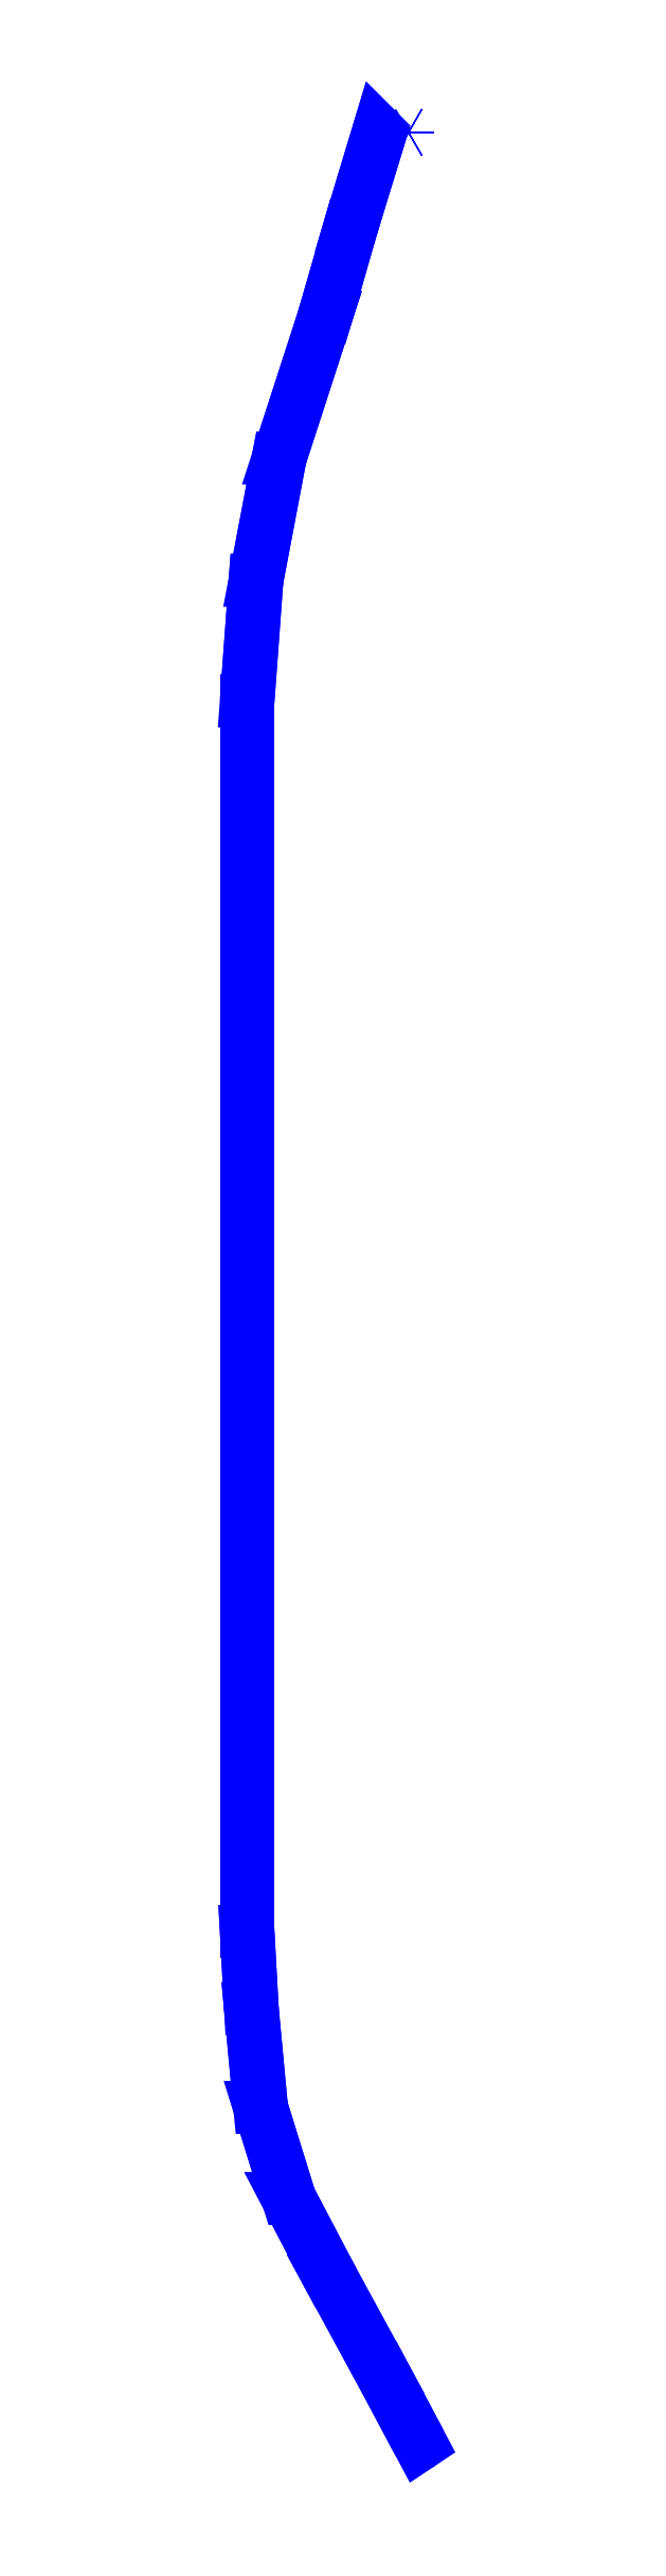
<metadata>
{"format":"dxf","ext":"dxf","renderer":"ezdxf+matplotlib","layout":"modelspace","background":"white","min_lineweight":24,"dpi":150}
</metadata>
<code>
0
SECTION
2
ENTITIES
0
3DFACE
8
RAILINGS2
10
-5.66
20
16.1
30
2.69
11
-5.11
21
19
31
2.77
12
-5.07
22
19
32
2.77
13
-5.62
23
16.1
33
2.69
0
3DFACE
8
RAILINGS2
10
-5.62
20
16.1
30
2.69
11
-5.07
21
19
31
2.77
12
-5.11
22
19
32
2.77
13
-5.66
23
16.1
33
2.69
0
3DFACE
8
RAILINGS2
10
-5.1
20
19.02
30
1.68
11
-5.07
21
19
31
1.68
12
-5.07
22
19
32
2.77
13
-5.1
23
19.02
33
2.77
0
3DFACE
8
RAILINGS2
10
-5.1
20
18.98
30
1.68
11
-5.1
21
19.02
31
1.68
12
-5.1
22
19.02
32
2.77
13
-5.1
23
18.98
33
2.77
0
3DFACE
8
RAILINGS2
10
-5.07
20
19
30
1.68
11
-5.1
21
18.98
31
1.68
12
-5.1
22
18.98
32
2.77
13
-5.07
23
19
33
2.77
0
3DFACE
8
RAILINGS2
10
-3.36
20
24.52
30
2.99
11
-2.69
21
26.7
31
3.1
12
-2.73
22
26.74
32
3.1
13
-3.4
23
24.52
33
2.99
0
3DFACE
8
RAILINGS2
10
-3.4
20
24.52
30
2.99
11
-2.73
21
26.74
31
3.1
12
-2.69
22
26.7
32
3.1
13
-3.36
23
24.52
33
2.99
0
3DFACE
8
RAILINGS2
10
-2.73
20
26.74
30
2.01
11
-2.7
21
26.72
31
2.01
12
-2.7
22
26.72
32
3.1
13
-2.73
23
26.74
33
3.1
0
3DFACE
8
RAILINGS2
10
-2.73
20
26.7
30
2.01
11
-2.73
21
26.74
31
2.01
12
-2.73
22
26.74
32
3.1
13
-2.73
23
26.7
33
3.1
0
3DFACE
8
RAILINGS2
10
-2.7
20
26.72
30
2.01
11
-2.73
21
26.7
31
2.01
12
-2.73
22
26.7
32
3.1
13
-2.7
23
26.72
33
3.1
0
3DFACE
8
RAILINGS2
10
-2
20
26.72
30
2.01
11
-2.03
21
26.7
31
2.01
12
-2.03
22
26.7
32
3.1
13
-2
23
26.72
33
3.1
0
3DFACE
8
RAILINGS2
10
-2.03
20
26.7
30
2.01
11
-2.03
21
26.74
31
2.01
12
-2.03
22
26.74
32
3.1
13
-2.03
23
26.7
33
3.1
0
3DFACE
8
RAILINGS2
10
-2.03
20
26.74
30
2.01
11
-2
21
26.72
31
2.01
12
-2
22
26.72
32
3.1
13
-2.03
23
26.74
33
3.1
0
3DFACE
8
RAILINGS2
10
-5.11
20
19
30
2.77
11
-4.03
21
22.33
31
2.91
12
-3.99
22
22.33
32
2.91
13
-5.07
23
19
33
2.77
0
3DFACE
8
RAILINGS2
10
-5.07
20
19
30
2.77
11
-3.99
21
22.33
31
2.91
12
-4.03
22
22.33
32
2.91
13
-5.11
23
19
33
2.77
0
3DFACE
8
RAILINGS2
10
-3.39
20
24.54
30
1.9
11
-3.36
21
24.52
31
1.9
12
-3.36
22
24.52
32
2.99
13
-3.39
23
24.54
33
2.99
0
3DFACE
8
RAILINGS2
10
-3.39
20
24.5
30
1.9
11
-3.39
21
24.54
31
1.9
12
-3.39
22
24.54
32
2.99
13
-3.39
23
24.5
33
2.99
0
3DFACE
8
RAILINGS2
10
-3.36
20
24.52
30
1.9
11
-3.39
21
24.5
31
1.9
12
-3.39
22
24.5
32
2.99
13
-3.36
23
24.52
33
2.99
0
3DFACE
8
RAILINGS2
10
-3.99
20
22.33
30
1.82
11
-4.02
21
22.31
31
1.82
12
-4.02
22
22.31
32
2.91
13
-3.99
23
22.33
33
2.91
0
3DFACE
8
RAILINGS2
10
-4.02
20
22.31
30
1.82
11
-4.02
21
22.35
31
1.82
12
-4.02
22
22.35
32
2.91
13
-4.02
23
22.31
33
2.91
0
3DFACE
8
RAILINGS2
10
-4.02
20
22.35
30
1.82
11
-3.99
21
22.33
31
1.82
12
-3.99
22
22.33
32
2.91
13
-4.02
23
22.35
33
2.91
0
3DFACE
8
RAILINGS2
10
-4.03
20
22.33
30
2.91
11
-3.4
21
24.52
31
2.99
12
-3.36
22
24.52
32
2.99
13
-3.99
23
22.33
33
2.91
0
3DFACE
8
RAILINGS2
10
-3.99
20
22.33
30
2.91
11
-3.36
21
24.52
31
2.99
12
-3.4
22
24.52
32
2.99
13
-4.03
23
22.33
33
2.91
0
3DFACE
8
RAILINGS2
10
-5.87
20
-12.01
30
2.52
11
-5.87
21
-9.42
31
1.68
12
-5.83
22
-9.42
32
1.68
13
-5.83
23
-12.01
33
2.52
0
3DFACE
8
RAILINGS2
10
-5.83
20
-12.01
30
2.52
11
-5.83
21
-9.42
31
1.68
12
-5.87
22
-9.42
32
1.68
13
-5.87
23
-12.01
33
2.52
0
3DFACE
8
RAILINGS2
10
-5.83
20
-9.42
30
1.68
11
-5.83
21
10.6
31
1.68
12
-5.87
22
10.6
32
1.68
13
-5.87
23
-9.42
33
1.68
0
3DFACE
8
RAILINGS2
10
-5.87
20
-9.42
30
1.68
11
-5.87
21
10.6
31
1.68
12
-5.83
22
10.6
32
1.68
13
-5.83
23
-9.42
33
1.68
0
3DFACE
8
RAILINGS2
10
-5.87
20
10.6
30
1.68
11
-5.87
21
13.24
31
2.68
12
-5.83
22
13.24
32
2.68
13
-5.83
23
10.6
33
1.68
0
3DFACE
8
RAILINGS2
10
-5.83
20
10.6
30
1.68
11
-5.83
21
13.24
31
2.68
12
-5.87
22
13.24
32
2.68
13
-5.87
23
10.6
33
1.68
0
3DFACE
8
RAILINGS2
10
-5.65
20
16.12
30
1.6
11
-5.62
21
16.1
31
1.6
12
-5.62
22
16.1
32
2.69
13
-5.65
23
16.12
33
2.69
0
3DFACE
8
RAILINGS2
10
-5.65
20
16.08
30
1.6
11
-5.65
21
16.12
31
1.6
12
-5.65
22
16.12
32
2.69
13
-5.65
23
16.08
33
2.69
0
3DFACE
8
RAILINGS2
10
-5.62
20
16.1
30
1.6
11
-5.65
21
16.08
31
1.6
12
-5.65
22
16.08
32
2.69
13
-5.62
23
16.1
33
2.69
0
3DFACE
8
RAILINGS2
10
-5.83
20
13.24
30
1.59
11
-5.86
21
13.22
31
1.59
12
-5.86
22
13.22
32
2.68
13
-5.83
23
13.24
33
2.68
0
3DFACE
8
RAILINGS2
10
-5.86
20
13.22
30
1.59
11
-5.86
21
13.26
31
1.59
12
-5.86
22
13.26
32
2.68
13
-5.86
23
13.22
33
2.68
0
3DFACE
8
RAILINGS2
10
-5.86
20
13.26
30
1.59
11
-5.83
21
13.24
31
1.59
12
-5.83
22
13.24
32
2.68
13
-5.86
23
13.26
33
2.68
0
3DFACE
8
RAILINGS2
10
-5.86
20
10.62
30
0.59
11
-5.83
21
10.6
31
0.59
12
-5.83
22
10.6
32
1.68
13
-5.86
23
10.62
33
1.68
0
3DFACE
8
RAILINGS2
10
-5.86
20
10.58
30
0.59
11
-5.86
21
10.62
31
0.59
12
-5.86
22
10.62
32
1.68
13
-5.86
23
10.58
33
1.68
0
3DFACE
8
RAILINGS2
10
-5.83
20
10.6
30
0.59
11
-5.86
21
10.58
31
0.59
12
-5.86
22
10.58
32
1.68
13
-5.83
23
10.6
33
1.68
0
3DFACE
8
RAILINGS2
10
-5.83
20
8.6
30
0.59
11
-5.86
21
8.583
31
0.59
12
-5.86
22
8.583
32
1.68
13
-5.83
23
8.6
33
1.68
0
3DFACE
8
RAILINGS2
10
-5.86
20
8.583
30
0.59
11
-5.86
21
8.617
31
0.59
12
-5.86
22
8.617
32
1.68
13
-5.86
23
8.583
33
1.68
0
3DFACE
8
RAILINGS2
10
-5.86
20
8.617
30
0.59
11
-5.83
21
8.6
31
0.59
12
-5.83
22
8.6
32
1.68
13
-5.86
23
8.617
33
1.68
0
3DFACE
8
RAILINGS2
10
-5.86
20
6.617
30
0.59
11
-5.83
21
6.6
31
0.59
12
-5.83
22
6.6
32
1.68
13
-5.86
23
6.617
33
1.68
0
3DFACE
8
RAILINGS2
10
-5.86
20
6.583
30
0.59
11
-5.86
21
6.617
31
0.59
12
-5.86
22
6.617
32
1.68
13
-5.86
23
6.583
33
1.68
0
3DFACE
8
RAILINGS2
10
-5.83
20
6.6
30
0.59
11
-5.86
21
6.583
31
0.59
12
-5.86
22
6.583
32
1.68
13
-5.83
23
6.6
33
1.68
0
3DFACE
8
RAILINGS2
10
-5.83
20
4.6
30
0.59
11
-5.86
21
4.583
31
0.59
12
-5.86
22
4.583
32
1.68
13
-5.83
23
4.6
33
1.68
0
3DFACE
8
RAILINGS2
10
-5.86
20
4.583
30
0.59
11
-5.86
21
4.617
31
0.59
12
-5.86
22
4.617
32
1.68
13
-5.86
23
4.583
33
1.68
0
3DFACE
8
RAILINGS2
10
-5.86
20
4.617
30
0.59
11
-5.83
21
4.6
31
0.59
12
-5.83
22
4.6
32
1.68
13
-5.86
23
4.617
33
1.68
0
3DFACE
8
RAILINGS2
10
-5.87
20
13.24
30
2.68
11
-5.66
21
16.1
31
2.69
12
-5.62
22
16.1
32
2.69
13
-5.83
23
13.24
33
2.68
0
3DFACE
8
RAILINGS2
10
-5.83
20
13.24
30
2.68
11
-5.62
21
16.1
31
2.69
12
-5.66
22
16.1
32
2.69
13
-5.87
23
13.24
33
2.68
0
3DFACE
8
RAILINGS2
10
-5.86
20
2.617
30
0.59
11
-5.83
21
2.6
31
0.59
12
-5.83
22
2.6
32
1.68
13
-5.86
23
2.617
33
1.68
0
3DFACE
8
RAILINGS2
10
-5.86
20
2.583
30
0.59
11
-5.86
21
2.617
31
0.59
12
-5.86
22
2.617
32
1.68
13
-5.86
23
2.583
33
1.68
0
3DFACE
8
RAILINGS2
10
-5.83
20
2.6
30
0.59
11
-5.86
21
2.583
31
0.59
12
-5.86
22
2.583
32
1.68
13
-5.83
23
2.6
33
1.68
0
3DFACE
8
RAILINGS2
10
-5.83
20
0.6
30
0.59
11
-5.86
21
0.5827
31
0.59
12
-5.86
22
0.5827
32
1.68
13
-5.83
23
0.6
33
1.68
0
3DFACE
8
RAILINGS2
10
-5.86
20
0.5827
30
0.59
11
-5.86
21
0.6173
31
0.59
12
-5.86
22
0.6173
32
1.68
13
-5.86
23
0.5827
33
1.68
0
3DFACE
8
RAILINGS2
10
-5.86
20
0.6173
30
0.59
11
-5.83
21
0.6
31
0.59
12
-5.83
22
0.6
32
1.68
13
-5.86
23
0.6173
33
1.68
0
3DFACE
8
RAILINGS2
10
-5.86
20
-1.383
30
0.59
11
-5.83
21
-1.4
31
0.59
12
-5.83
22
-1.4
32
1.68
13
-5.86
23
-1.383
33
1.68
0
3DFACE
8
RAILINGS2
10
-5.86
20
-1.417
30
0.59
11
-5.86
21
-1.383
31
0.59
12
-5.86
22
-1.383
32
1.68
13
-5.86
23
-1.417
33
1.68
0
3DFACE
8
RAILINGS2
10
-5.83
20
-1.4
30
0.59
11
-5.86
21
-1.417
31
0.59
12
-5.86
22
-1.417
32
1.68
13
-5.83
23
-1.4
33
1.68
0
3DFACE
8
RAILINGS2
10
-5.83
20
-3.4
30
0.59
11
-5.86
21
-3.417
31
0.59
12
-5.86
22
-3.417
32
1.68
13
-5.83
23
-3.4
33
1.68
0
3DFACE
8
RAILINGS2
10
-5.86
20
-3.417
30
0.59
11
-5.86
21
-3.383
31
0.59
12
-5.86
22
-3.383
32
1.68
13
-5.86
23
-3.417
33
1.68
0
3DFACE
8
RAILINGS2
10
-5.86
20
-3.383
30
0.59
11
-5.83
21
-3.4
31
0.59
12
-5.83
22
-3.4
32
1.68
13
-5.86
23
-3.383
33
1.68
0
3DFACE
8
RAILINGS2
10
-5.86
20
-5.383
30
0.59
11
-5.83
21
-5.4
31
0.59
12
-5.83
22
-5.4
32
1.68
13
-5.86
23
-5.383
33
1.68
0
3DFACE
8
RAILINGS2
10
-5.86
20
-5.417
30
0.59
11
-5.86
21
-5.383
31
0.59
12
-5.86
22
-5.383
32
1.68
13
-5.86
23
-5.417
33
1.68
0
3DFACE
8
RAILINGS2
10
-5.83
20
-5.4
30
0.59
11
-5.86
21
-5.417
31
0.59
12
-5.86
22
-5.417
32
1.68
13
-5.83
23
-5.4
33
1.68
0
3DFACE
8
RAILINGS2
10
-5.83
20
-7.4
30
0.59
11
-5.86
21
-7.417
31
0.59
12
-5.86
22
-7.417
32
1.68
13
-5.83
23
-7.4
33
1.68
0
3DFACE
8
RAILINGS2
10
-5.86
20
-7.417
30
0.59
11
-5.86
21
-7.383
31
0.59
12
-5.86
22
-7.383
32
1.68
13
-5.86
23
-7.417
33
1.68
0
3DFACE
8
RAILINGS2
10
-5.86
20
-7.383
30
0.59
11
-5.83
21
-7.4
31
0.59
12
-5.83
22
-7.4
32
1.68
13
-5.86
23
-7.383
33
1.68
0
3DFACE
8
RAILINGS2
10
-5.86
20
-9.403
30
0.76
11
-5.83
21
-9.42
31
0.76
12
-5.83
22
-9.42
32
1.68
13
-5.86
23
-9.403
33
1.68
0
3DFACE
8
RAILINGS2
10
-5.86
20
-9.437
30
0.77
11
-5.86
21
-9.403
31
0.76
12
-5.86
22
-9.403
32
1.68
13
-5.86
23
-9.437
33
1.68
0
3DFACE
8
RAILINGS2
10
-5.83
20
-9.42
30
0.76
11
-5.86
21
-9.437
31
0.77
12
-5.86
22
-9.437
32
1.68
13
-5.83
23
-9.42
33
1.68
0
3DFACE
8
RAILINGS2
10
-2.69
20
-26.27
30
2.52
11
-3.81
21
-24.22
31
2.52
12
-3.85
22
-24.22
32
2.52
13
-2.73
23
-26.27
33
2.52
0
3DFACE
8
RAILINGS2
10
-2.73
20
-26.27
30
2.52
11
-3.85
21
-24.22
31
2.52
12
-3.81
22
-24.22
32
2.52
13
-2.69
23
-26.27
33
2.52
0
3DFACE
8
RAILINGS2
10
-3.81
20
-24.22
30
1.48
11
-3.84
21
-24.24
31
1.48
12
-3.84
22
-24.24
32
2.52
13
-3.81
23
-24.22
33
2.52
0
3DFACE
8
RAILINGS2
10
-3.84
20
-24.24
30
1.48
11
-3.84
21
-24.2
31
1.48
12
-3.84
22
-24.2
32
2.52
13
-3.84
23
-24.24
33
2.52
0
3DFACE
8
RAILINGS2
10
-3.84
20
-24.2
30
1.48
11
-3.81
21
-24.22
31
1.48
12
-3.81
22
-24.22
32
2.52
13
-3.84
23
-24.2
33
2.52
0
3DFACE
8
RAILINGS2
10
-4.87
20
-22.24
30
1.48
11
-4.84
21
-22.26
31
1.48
12
-4.84
22
-22.26
32
2.52
13
-4.87
23
-22.24
33
2.52
0
3DFACE
8
RAILINGS2
10
-4.87
20
-22.28
30
1.48
11
-4.87
21
-22.24
31
1.48
12
-4.87
22
-22.24
32
2.52
13
-4.87
23
-22.28
33
2.52
0
3DFACE
8
RAILINGS2
10
-4.84
20
-22.26
30
1.48
11
-4.87
21
-22.28
31
1.48
12
-4.87
22
-22.28
32
2.52
13
-4.84
23
-22.26
33
2.52
0
3DFACE
8
RAILINGS2
10
-5.54
20
-20.08
30
1.48
11
-5.51
21
-20.1
31
1.48
12
-5.51
22
-20.1
32
2.52
13
-5.54
23
-20.08
33
2.52
0
3DFACE
8
RAILINGS2
10
-5.54
20
-20.12
30
1.48
11
-5.54
21
-20.08
31
1.48
12
-5.54
22
-20.08
32
2.52
13
-5.54
23
-20.12
33
2.52
0
3DFACE
8
RAILINGS2
10
-5.51
20
-20.1
30
1.48
11
-5.54
21
-20.12
31
1.48
12
-5.54
22
-20.12
32
2.52
13
-5.51
23
-20.1
33
2.52
0
3DFACE
8
RAILINGS2
10
-5.76
20
-17.74
30
1.48
11
-5.73
21
-17.76
31
1.48
12
-5.73
22
-17.76
32
2.52
13
-5.76
23
-17.74
33
2.52
0
3DFACE
8
RAILINGS2
10
-5.76
20
-17.78
30
1.48
11
-5.76
21
-17.74
31
1.48
12
-5.76
22
-17.74
32
2.52
13
-5.76
23
-17.78
33
2.52
0
3DFACE
8
RAILINGS2
10
-5.73
20
-17.76
30
1.48
11
-5.76
21
-17.78
31
1.48
12
-5.76
22
-17.78
32
2.52
13
-5.73
23
-17.76
33
2.52
0
3DFACE
8
RAILINGS2
10
-5.83
20
-15.93
30
1.48
11
-5.86
21
-15.95
31
1.48
12
-5.86
22
-15.95
32
2.52
13
-5.83
23
-15.93
33
2.52
0
3DFACE
8
RAILINGS2
10
-5.86
20
-15.95
30
1.48
11
-5.86
21
-15.91
31
1.48
12
-5.86
22
-15.91
32
2.52
13
-5.86
23
-15.95
33
2.52
0
3DFACE
8
RAILINGS2
10
-5.86
20
-15.91
30
1.48
11
-5.83
21
-15.93
31
1.48
12
-5.83
22
-15.93
32
2.52
13
-5.86
23
-15.91
33
2.52
0
3DFACE
8
RAILINGS2
10
-5.86
20
-11.99
30
1.48
11
-5.83
21
-12.01
31
1.48
12
-5.83
22
-12.01
32
2.52
13
-5.86
23
-11.99
33
2.52
0
3DFACE
8
RAILINGS2
10
-5.83
20
-12.01
30
1.48
11
-5.86
21
-12.03
31
1.48
12
-5.86
22
-12.03
32
2.52
13
-5.83
23
-12.01
33
2.52
0
3DFACE
8
RAILINGS2
10
-5.86
20
-12.03
30
1.48
11
-5.86
21
-11.99
31
1.48
12
-5.86
22
-11.99
32
2.52
13
-5.86
23
-12.03
33
2.52
0
3DFACE
8
RAILINGS2
10
-5.77
20
-17.76
30
2.52
11
-5.87
21
-15.93
31
2.52
12
-5.83
22
-15.93
32
2.52
13
-5.73
23
-17.76
33
2.52
0
3DFACE
8
RAILINGS2
10
-5.73
20
-17.76
30
2.52
11
-5.83
21
-15.93
31
2.52
12
-5.87
22
-15.93
32
2.52
13
-5.77
23
-17.76
33
2.52
0
3DFACE
8
RAILINGS2
10
-5.87
20
-15.93
30
2.52
11
-5.87
21
-12.01
31
2.52
12
-5.83
22
-12.01
32
2.52
13
-5.83
23
-15.93
33
2.52
0
3DFACE
8
RAILINGS2
10
-5.83
20
-15.93
30
2.52
11
-5.83
21
-12.01
31
2.52
12
-5.87
22
-12.01
32
2.52
13
-5.87
23
-15.93
33
2.52
0
3DFACE
8
RAILINGS2
10
-4.84
20
-22.26
30
2.52
11
-5.51
21
-20.1
31
2.52
12
-5.55
22
-20.1
32
2.52
13
-4.88
23
-22.26
33
2.52
0
3DFACE
8
RAILINGS2
10
-4.88
20
-22.26
30
2.52
11
-5.55
21
-20.1
31
2.52
12
-5.51
22
-20.1
32
2.52
13
-4.84
23
-22.26
33
2.52
0
3DFACE
8
RAILINGS2
10
-5.55
20
-20.1
30
2.52
11
-5.77
21
-17.76
31
2.52
12
-5.73
22
-17.76
32
2.52
13
-5.51
23
-20.1
33
2.52
0
3DFACE
8
RAILINGS2
10
-5.51
20
-20.1
30
2.52
11
-5.73
21
-17.76
31
2.52
12
-5.77
22
-17.76
32
2.52
13
-5.55
23
-20.1
33
2.52
0
3DFACE
8
RAILINGS2
10
-3.85
20
-24.22
30
2.52
11
-4.88
21
-22.26
31
2.52
12
-4.84
22
-22.26
32
2.52
13
-3.81
23
-24.22
33
2.52
0
3DFACE
8
RAILINGS2
10
-3.81
20
-24.22
30
2.52
11
-4.84
21
-22.26
31
2.52
12
-4.88
22
-22.26
32
2.52
13
-3.85
23
-24.22
33
2.52
0
3DFACE
8
RAILINGS2
10
-1.73
20
-28.07
30
1.48
11
-1.76
21
-28.09
31
1.48
12
-1.76
22
-28.09
32
2.52
13
-1.73
23
-28.07
33
2.52
0
3DFACE
8
RAILINGS2
10
-1.76
20
-28.09
30
1.48
11
-1.76
21
-28.05
31
1.48
12
-1.76
22
-28.05
32
2.52
13
-1.76
23
-28.09
33
2.52
0
3DFACE
8
RAILINGS2
10
-1.76
20
-28.05
30
1.48
11
-1.73
21
-28.07
31
1.48
12
-1.73
22
-28.07
32
2.52
13
-1.76
23
-28.05
33
2.52
0
3DFACE
8
RAILINGS2
10
-2.72
20
-26.25
30
1.48
11
-2.69
21
-26.27
31
1.48
12
-2.69
22
-26.27
32
2.52
13
-2.72
23
-26.25
33
2.52
0
3DFACE
8
RAILINGS2
10
-2.72
20
-26.29
30
1.48
11
-2.72
21
-26.25
31
1.48
12
-2.72
22
-26.25
32
2.52
13
-2.72
23
-26.29
33
2.52
0
3DFACE
8
RAILINGS2
10
-2.69
20
-26.27
30
1.48
11
-2.72
21
-26.29
31
1.48
12
-2.72
22
-26.29
32
2.52
13
-2.69
23
-26.27
33
2.52
0
3DFACE
8
RAILINGS2
10
-1.73
20
-28.07
30
2.52
11
-2.69
21
-26.27
31
2.52
12
-2.73
22
-26.27
32
2.52
13
-1.76
23
-28.09
33
2.52
0
3DFACE
8
RAILINGS2
10
-1.76
20
-28.09
30
2.52
11
-2.73
21
-26.27
31
2.52
12
-2.69
22
-26.27
32
2.52
13
-1.73
23
-28.07
33
2.52
0
VIEWPORT
8
0
10
144.7
20
101.2
30
0
40
391.1
41
222.2
68
     2
69
     1
0
VIEWPORT
8
0
10
139.2
20
100.8
30
0
40
222.8
41
161.3
68
     1
69
     2
0
ENDSEC
0
EOF

</code>
